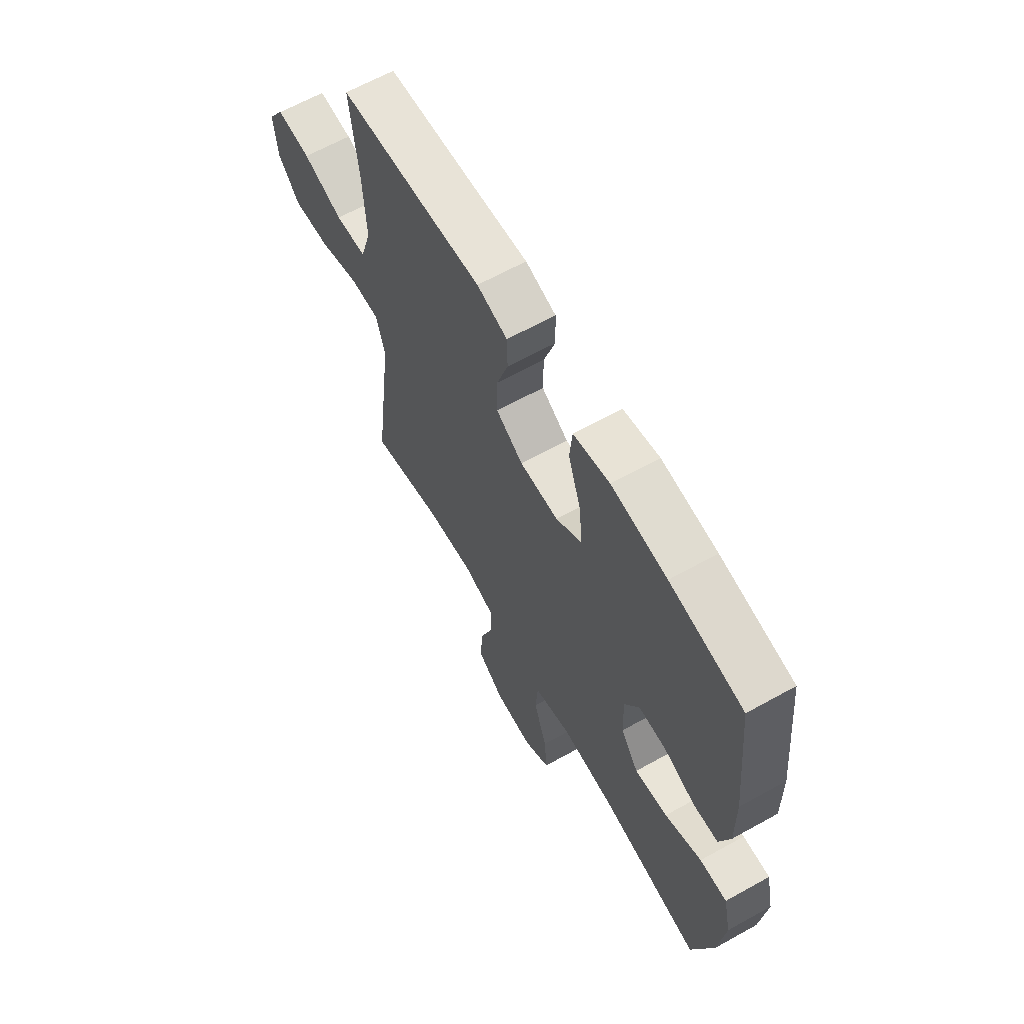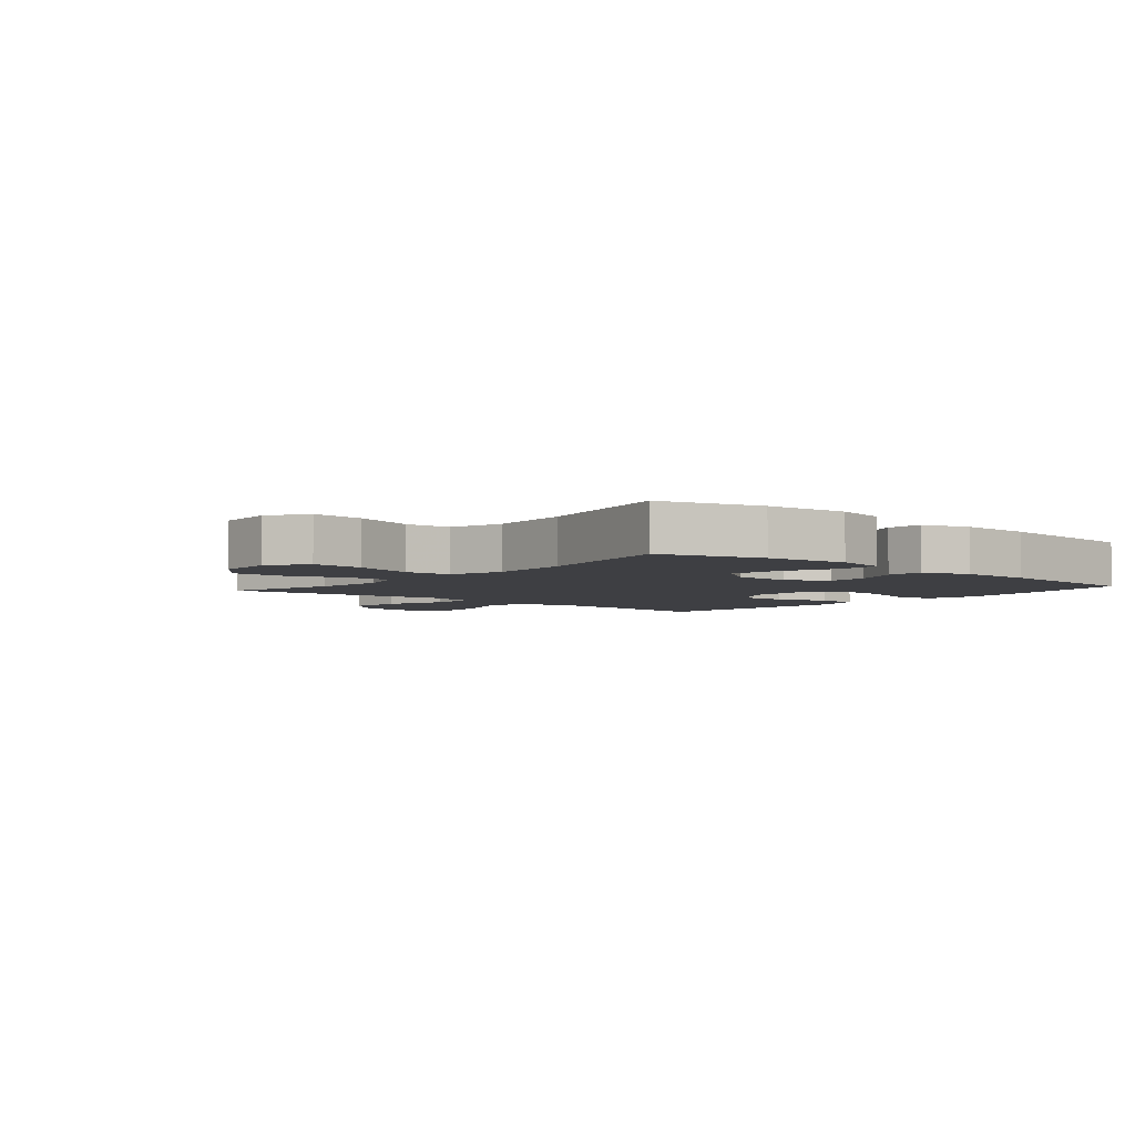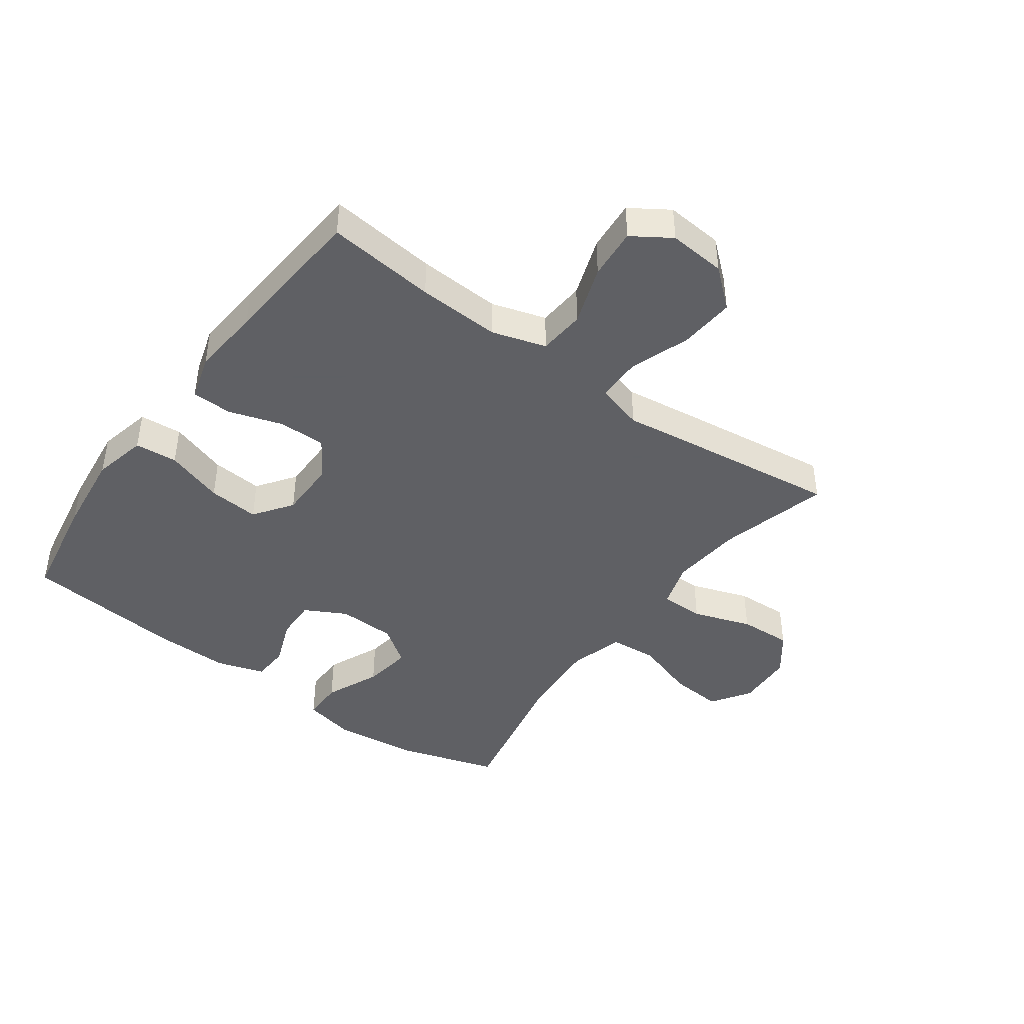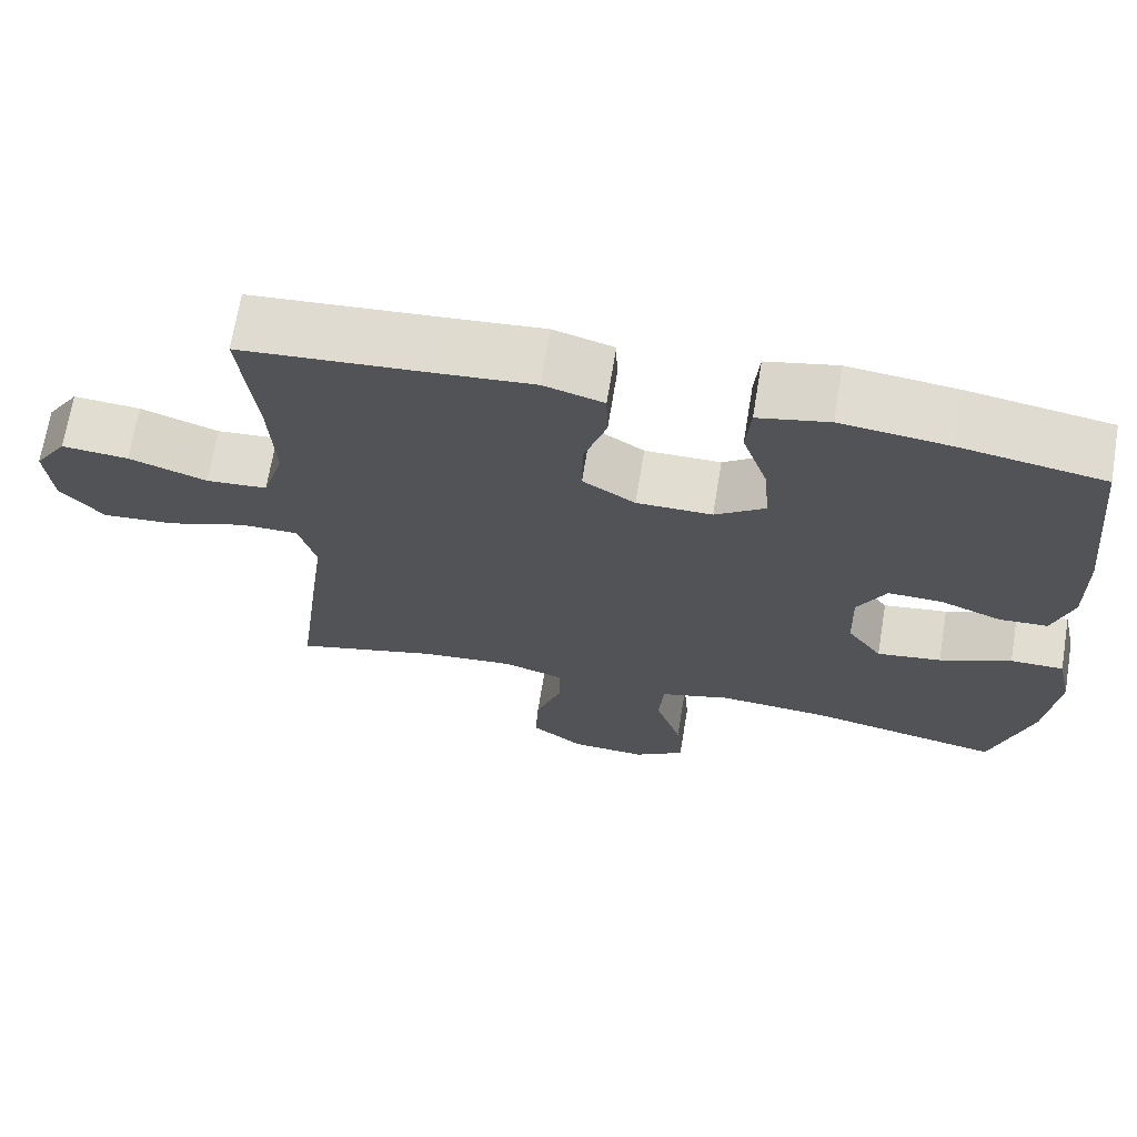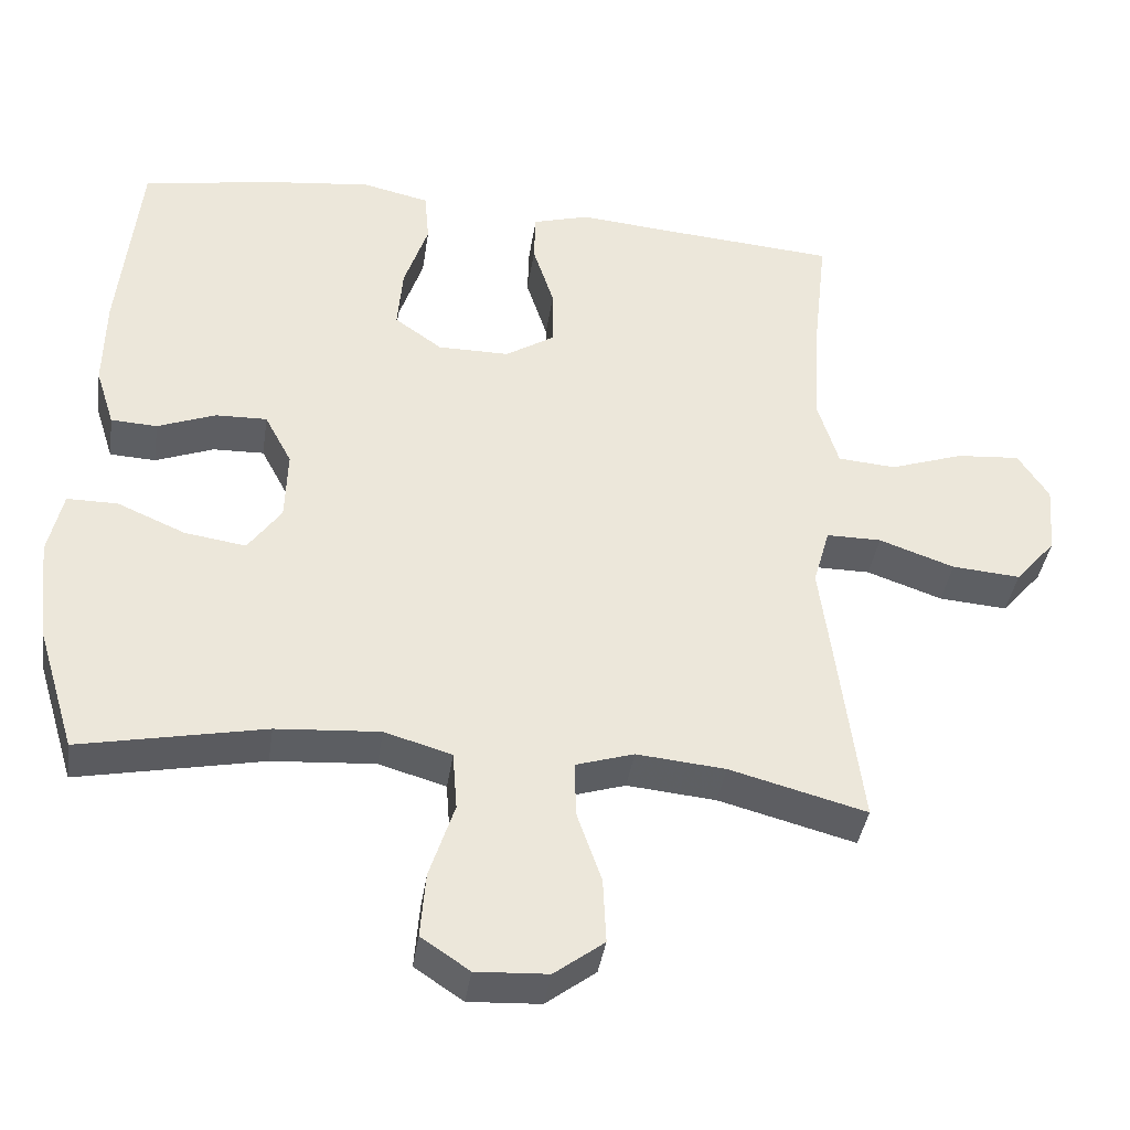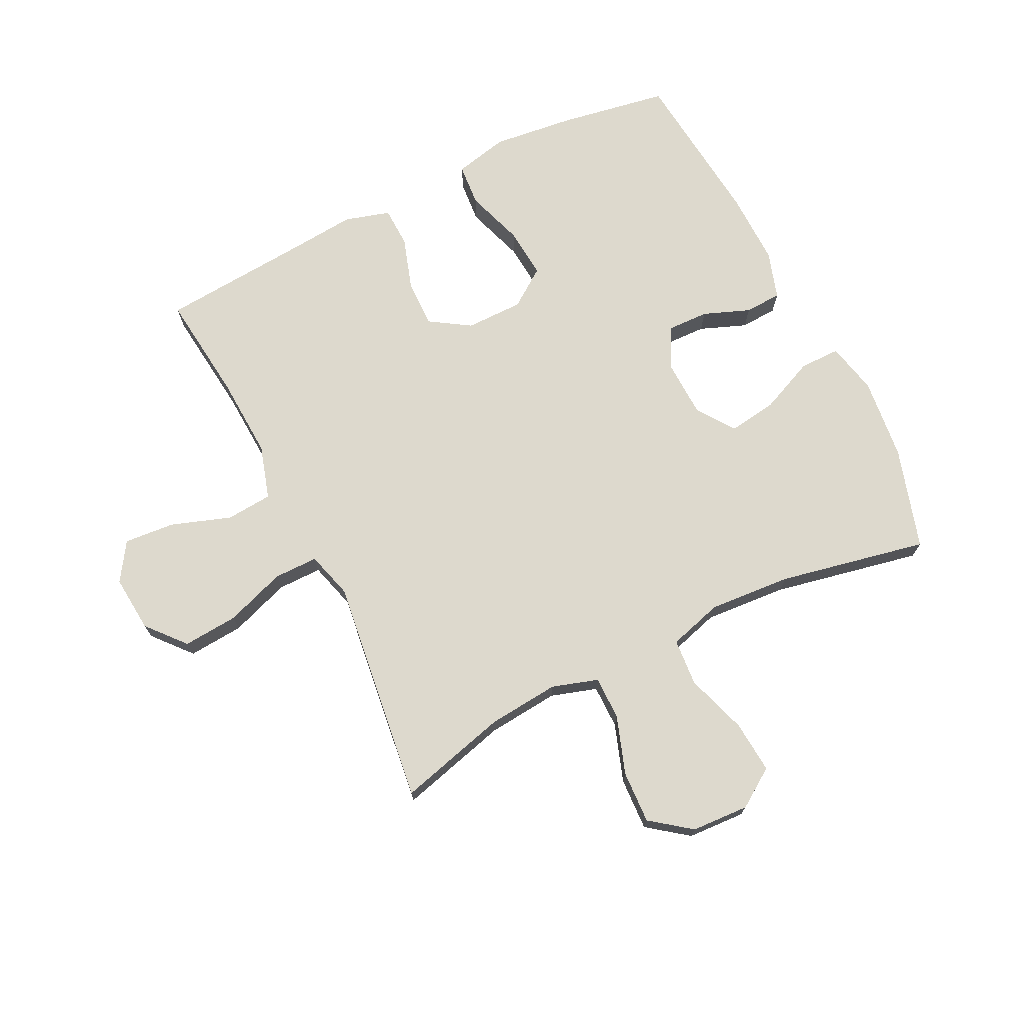
<metadata>
{"format":"obj","ext":"obj","renderer":"f3d","projection":"perspective","resolution":1024,"background":"white","views":[{"elev":64.3,"azim":-119.3,"up":"+Z"},{"elev":-4.2,"azim":-130.5,"up":"+Y"},{"elev":-43.2,"azim":54.0,"up":"+Y"},{"elev":68.8,"azim":-170.6,"up":"+Z"},{"elev":-39.4,"azim":-8.4,"up":"+Z"},{"elev":72.0,"azim":153.6,"up":"+Y"}]}
</metadata>
<code>
v -0.5 0.07 -0.5
v -0.551 0.07 -0.332
v -0.566 0.07 -0.196
v -0.547 0.07 -0.11
v -0.48 0.07 -0.11
v -0.39 0.07 -0.149
v -0.309 0.07 -0.161
v -0.265 0.07 -0.099
v -0.262 0.07 -0.004
v -0.298 0.07 0.064
v -0.366 0.07 0.062
v -0.443 0.07 0.032
v -0.504 0.07 0.035
v -0.529 0.07 0.114
v -0.527 0.07 0.236
v -0.5 0.07 0.5
v -0.321 0.07 0.531
v -0.185 0.07 0.547
v -0.096 0.07 0.527
v -0.09 0.07 0.457
v -0.122 0.07 0.361
v -0.129 0.07 0.277
v -0.066 0.07 0.232
v 0.029 0.07 0.232
v 0.095 0.07 0.274
v 0.094 0.07 0.353
v 0.066 0.07 0.44
v 0.068 0.07 0.507
v 0.143 0.07 0.529
v 0.258 0.07 0.519
v 0.5 0.07 0.5
v 0.48 0.07 0.321
v 0.473 0.07 0.185
v 0.5 0.07 0.096
v 0.577 0.07 0.09
v 0.675 0.07 0.124
v 0.759 0.07 0.131
v 0.8 0.07 0.068
v 0.792 0.07 -0.026
v 0.738 0.07 -0.089
v 0.647 0.07 -0.082
v 0.547 0.07 -0.047
v 0.474 0.07 -0.047
v 0.452 0.07 -0.125
v 0.468 0.07 -0.247
v 0.5 0.07 -0.5
v 0.319 0.07 -0.452
v 0.201 0.07 -0.441
v 0.125 0.07 -0.465
v 0.125 0.07 -0.537
v 0.158 0.07 -0.633
v 0.162 0.07 -0.72
v 0.096 0.07 -0.77
v 0.001 0.07 -0.775
v -0.063 0.07 -0.732
v -0.056 0.07 -0.645
v -0.023 0.07 -0.544
v -0.029 0.07 -0.466
v -0.118 0.07 -0.44
v -0.255 0.07 -0.45
v -0.5 0 -0.5
v -0.551 0 -0.332
v -0.566 0 -0.196
v -0.547 0 -0.11
v -0.48 0 -0.11
v -0.39 0 -0.149
v -0.309 0 -0.161
v -0.265 0 -0.099
v -0.262 0 -0.004
v -0.298 0 0.064
v -0.366 0 0.062
v -0.443 0 0.032
v -0.504 0 0.035
v -0.529 0 0.114
v -0.527 0 0.236
v -0.5 0 0.5
v -0.321 0 0.531
v -0.185 0 0.547
v -0.096 0 0.527
v -0.09 0 0.457
v -0.122 0 0.361
v -0.129 0 0.277
v -0.066 0 0.232
v 0.029 0 0.232
v 0.095 0 0.274
v 0.094 0 0.353
v 0.066 0 0.44
v 0.068 0 0.507
v 0.143 0 0.529
v 0.258 0 0.519
v 0.5 0 0.5
v 0.48 0 0.321
v 0.473 0 0.185
v 0.5 0 0.096
v 0.577 0 0.09
v 0.675 0 0.124
v 0.759 0 0.131
v 0.8 0 0.068
v 0.792 0 -0.026
v 0.738 0 -0.089
v 0.647 0 -0.082
v 0.547 0 -0.047
v 0.474 0 -0.047
v 0.452 0 -0.125
v 0.468 0 -0.247
v 0.5 0 -0.5
v 0.319 0 -0.452
v 0.201 0 -0.441
v 0.125 0 -0.465
v 0.125 0 -0.537
v 0.158 0 -0.633
v 0.162 0 -0.72
v 0.096 0 -0.77
v 0.001 0 -0.775
v -0.063 0 -0.732
v -0.056 0 -0.645
v -0.023 0 -0.544
v -0.029 0 -0.466
v -0.118 0 -0.44
v -0.255 0 -0.45
f 55 56 57
f 54 55 57
f 53 54 57
f 52 53 57
f 51 52 57
f 50 51 57
f 49 50 57 58
f 48 49 58 59
f 44 45 46 47
f 43 44 47 48
f 40 41 42
f 39 40 42
f 38 39 42
f 37 38 42
f 36 37 42
f 35 36 42
f 34 35 42 43
f 43 48 59
f 34 43 59
f 33 34 59
f 30 31 32
f 30 32 33
f 29 30 33
f 28 29 33
f 27 28 33
f 26 27 33
f 19 20 21
f 18 19 21
f 17 18 21
f 16 17 21
f 15 16 21
f 14 15 21
f 13 14 21
f 12 13 21
f 11 12 21
f 10 11 21 22
f 9 10 22 23
f 4 5 6
f 3 4 6
f 2 3 6
f 1 2 6
f 60 1 6
f 60 6 7
f 59 60 7 8
f 9 23 24
f 8 9 24
f 59 8 24
f 33 59 24
f 25 26 33
f 24 25 33
f 117 116 115
f 117 115 114
f 117 114 113
f 117 113 112
f 117 112 111
f 117 111 110
f 118 117 110 109
f 119 118 109 108
f 107 106 105 104
f 108 107 104 103
f 102 101 100
f 102 100 99
f 102 99 98
f 102 98 97
f 102 97 96
f 102 96 95
f 103 102 95 94
f 119 108 103
f 119 103 94
f 119 94 93
f 92 91 90
f 93 92 90
f 93 90 89
f 93 89 88
f 93 88 87
f 93 87 86
f 81 80 79
f 81 79 78
f 81 78 77
f 81 77 76
f 81 76 75
f 81 75 74
f 81 74 73
f 81 73 72
f 81 72 71
f 82 81 71 70
f 83 82 70 69
f 66 65 64
f 66 64 63
f 66 63 62
f 66 62 61
f 66 61 120
f 67 66 120
f 68 67 120 119
f 84 83 69
f 84 69 68
f 84 68 119
f 84 119 93
f 93 86 85
f 93 85 84
f 1 61 62 2
f 2 62 63 3
f 3 63 64 4
f 4 64 65 5
f 5 65 66 6
f 6 66 67 7
f 7 67 68 8
f 8 68 69 9
f 9 69 70 10
f 10 70 71 11
f 11 71 72 12
f 12 72 73 13
f 13 73 74 14
f 14 74 75 15
f 15 75 76 16
f 16 76 77 17
f 17 77 78 18
f 18 78 79 19
f 19 79 80 20
f 20 80 81 21
f 21 81 82 22
f 22 82 83 23
f 23 83 84 24
f 24 84 85 25
f 25 85 86 26
f 26 86 87 27
f 27 87 88 28
f 28 88 89 29
f 29 89 90 30
f 30 90 91 31
f 31 91 92 32
f 32 92 93 33
f 33 93 94 34
f 34 94 95 35
f 35 95 96 36
f 36 96 97 37
f 37 97 98 38
f 38 98 99 39
f 39 99 100 40
f 40 100 101 41
f 41 101 102 42
f 42 102 103 43
f 43 103 104 44
f 44 104 105 45
f 45 105 106 46
f 46 106 107 47
f 47 107 108 48
f 48 108 109 49
f 49 109 110 50
f 50 110 111 51
f 51 111 112 52
f 52 112 113 53
f 53 113 114 54
f 54 114 115 55
f 55 115 116 56
f 56 116 117 57
f 57 117 118 58
f 58 118 119 59
f 59 119 120 60
f 60 120 61 1

</code>
